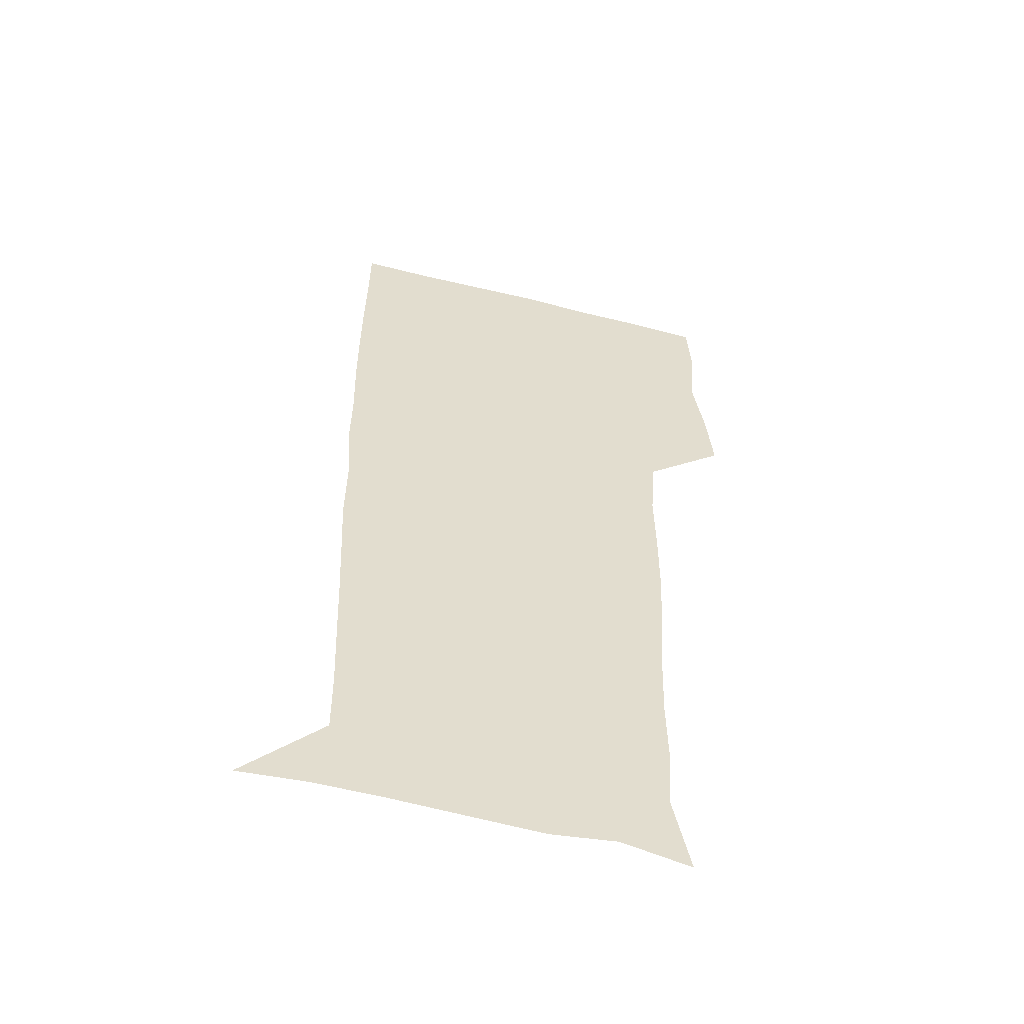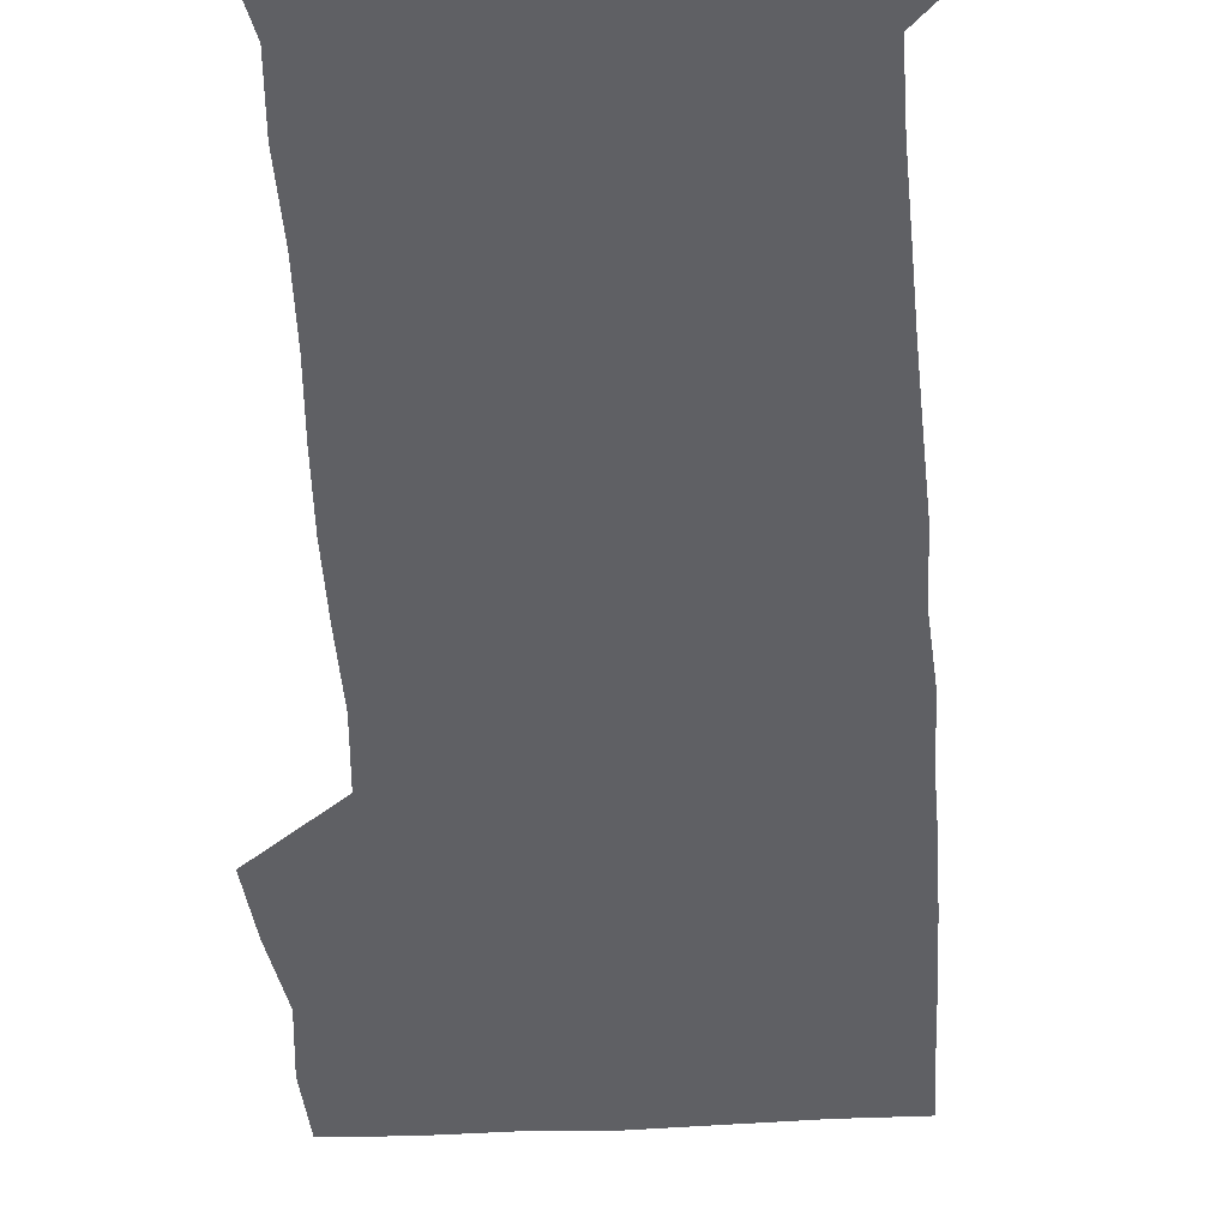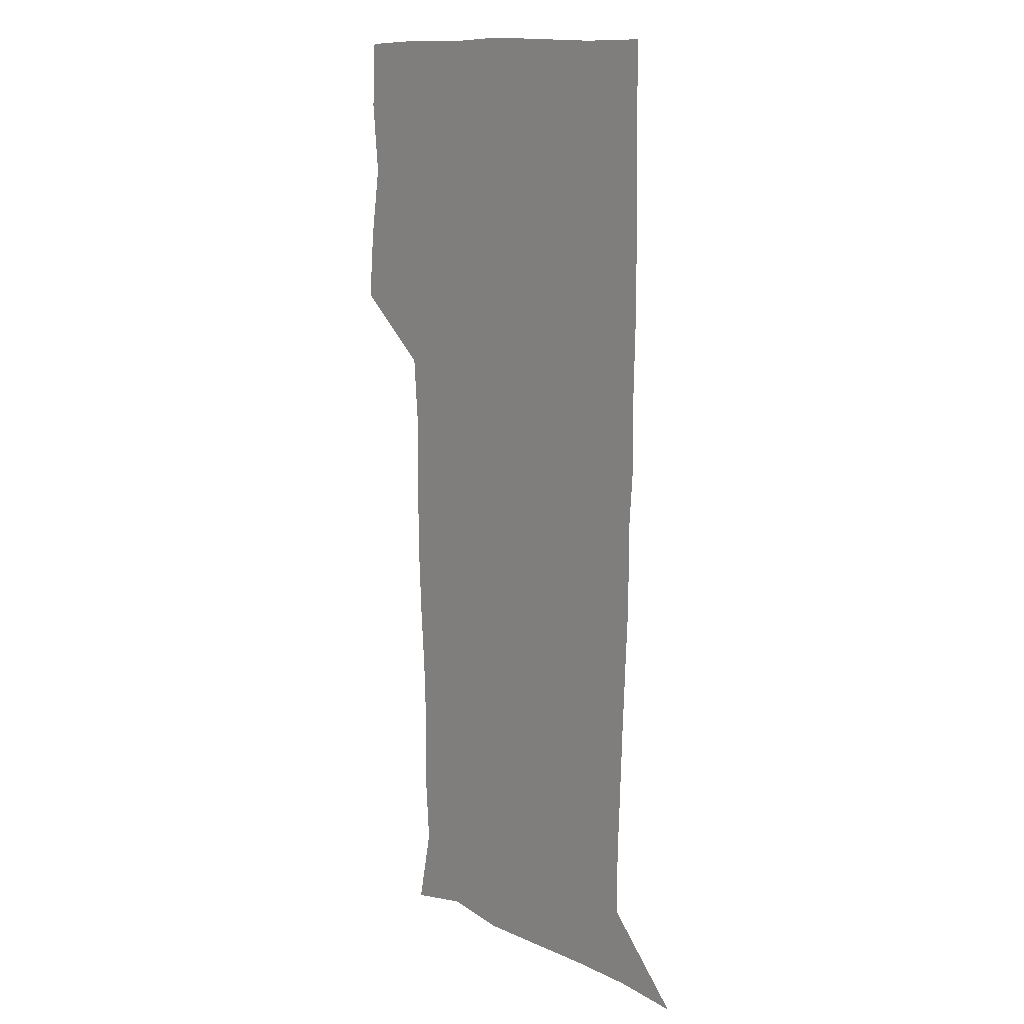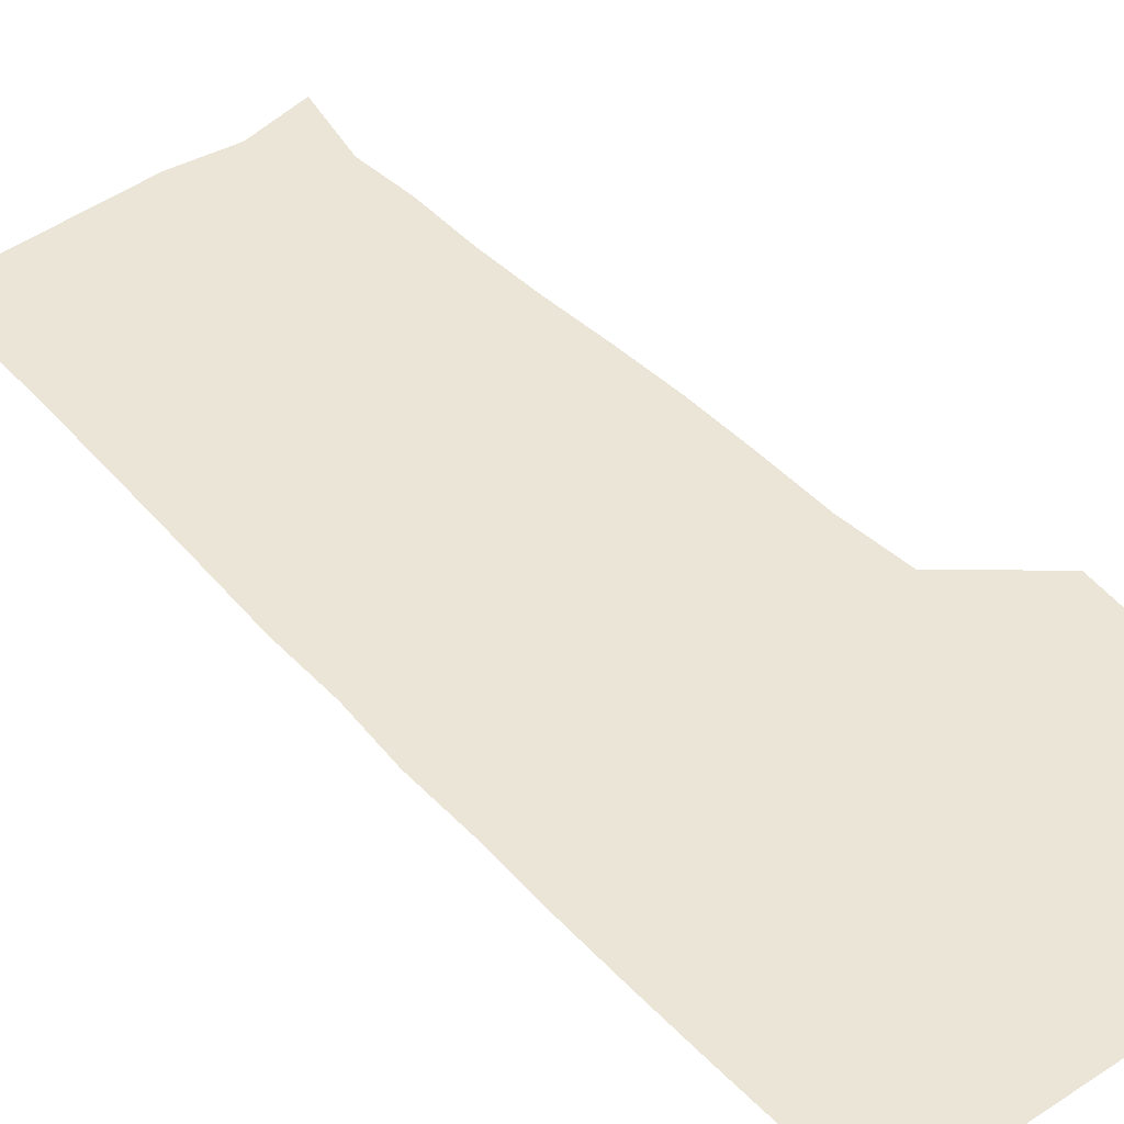
<metadata>
{"format":"obj","ext":"obj","renderer":"f3d","projection":"perspective","resolution":1024,"background":"white","views":[{"elev":-55.9,"azim":165.3,"up":"+Y"},{"elev":-44.1,"azim":3.6,"up":"+Z"},{"elev":12.8,"azim":49.2,"up":"+Y"},{"elev":44.0,"azim":140.8,"up":"+Z"}]}
</metadata>
<code>
v 473.8 448.6 0
v 476.5 478.6 0
v 481.4 509.9 0
v 478.5 540.8 0
v 480.1 569.9 0
v 509.3 140.8 0
v 516.4 175.3 0
v 514.5 202.4 0
v 515 233.8 0
v 513.9 264.7 0
v 512 294.7 0
v 510.6 325 0
v 510.4 356.2 0
v 510.8 388.7 0
v 508.5 419.5 0
v 512.5 451.1 0
v 510.7 480.4 0
v 513.2 510.1 0
v 513.1 539.3 0
v 509.8 571.1 0
v 538.7 147.1 0
v 544.1 181.4 0
v 546.2 213.7 0
v 545.8 243 0
v 544.6 271.9 0
v 544 301.9 0
v 543.3 331.7 0
v 542.5 361.6 0
v 542.2 391.9 0
v 543.2 422.6 0
v 544 452.3 0
v 543.7 481.2 0
v 543.7 510 0
v 544.2 538 0
v 540.4 570.7 0
v 566.9 143.7 0
v 571.7 183.7 0
v 574.1 219.2 0
v 573.5 246.2 0
v 573.2 275.5 0
v 572.9 304.8 0
v 572.6 334.5 0
v 572.6 364.4 0
v 572.7 394.1 0
v 572.8 423.5 0
v 573.3 452.9 0
v 572.7 481.5 0
v 572.9 510.2 0
v 572.5 538.8 0
v 570 572.2 0
v 597.9 145 0
v 599.8 187.2 0
v 600.4 217 0
v 600.6 245.4 0
v 600.7 276.4 0
v 600.8 304.9 0
v 600.9 336.5 0
v 601 365.2 0
v 601.2 394 0
v 601.5 423.2 0
v 601.4 452.9 0
v 601.6 481.6 0
v 601.5 510.4 0
v 601.4 538.5 0
v 600.3 571.3 0
v 629.3 146.4 0
v 627.5 183.3 0
v 627.1 215.7 0
v 627.6 244.9 0
v 628.1 274.7 0
v 628.9 303.7 0
v 628.8 334.5 0
v 629.1 364.2 0
v 629.9 393 0
v 630.6 422.5 0
v 630.4 452.3 0
v 630.6 481.5 0
v 630.8 510.7 0
v 630.4 539.9 0
v 630.7 570.4 0
v 659.2 146.9 0
v 654.7 181.1 0
v 655 210 0
v 656.1 239.2 0
v 657.2 269.1 0
v 658.4 298.8 0
v 659.8 328.8 0
v 659.5 360.2 0
v 661.6 389.6 0
v 661.2 420.5 0
v 661.9 450.6 0
v 662 480.9 0
v 661.8 511 0
v 661.2 541 0
v 660.9 570.8 0
v 688.7 145 0
v 691 571 0
v 691 601 0
f 15 16 1
f 1 16 2
f 16 17 2
f 2 17 3
f 17 18 3
f 3 18 4
f 18 19 4
f 4 19 5
f 19 20 5
f 6 21 7
f 21 22 7
f 7 22 8
f 22 23 8
f 8 23 9
f 23 24 9
f 9 24 10
f 24 25 10
f 10 25 11
f 25 26 11
f 11 26 12
f 26 27 12
f 12 27 13
f 27 28 13
f 13 28 14
f 28 29 14
f 14 29 15
f 29 30 15
f 15 30 16
f 30 31 16
f 16 31 17
f 31 32 17
f 17 32 18
f 32 33 18
f 18 33 19
f 33 34 19
f 19 34 20
f 34 35 20
f 21 36 22
f 36 37 22
f 22 37 23
f 37 38 23
f 23 38 24
f 38 39 24
f 24 39 25
f 39 40 25
f 25 40 26
f 40 41 26
f 26 41 27
f 41 42 27
f 27 42 28
f 42 43 28
f 28 43 29
f 43 44 29
f 29 44 30
f 44 45 30
f 30 45 31
f 45 46 31
f 31 46 32
f 46 47 32
f 32 47 33
f 47 48 33
f 33 48 34
f 48 49 34
f 34 49 35
f 49 50 35
f 36 51 37
f 51 52 37
f 37 52 38
f 52 53 38
f 38 53 39
f 53 54 39
f 39 54 40
f 54 55 40
f 40 55 41
f 55 56 41
f 41 56 42
f 56 57 42
f 42 57 43
f 57 58 43
f 43 58 44
f 58 59 44
f 44 59 45
f 59 60 45
f 45 60 46
f 60 61 46
f 46 61 47
f 61 62 47
f 47 62 48
f 62 63 48
f 48 63 49
f 63 64 49
f 49 64 50
f 64 65 50
f 51 66 52
f 66 67 52
f 52 67 53
f 67 68 53
f 53 68 54
f 68 69 54
f 54 69 55
f 69 70 55
f 55 70 56
f 70 71 56
f 56 71 57
f 71 72 57
f 57 72 58
f 72 73 58
f 58 73 59
f 73 74 59
f 59 74 60
f 74 75 60
f 60 75 61
f 75 76 61
f 61 76 62
f 76 77 62
f 62 77 63
f 77 78 63
f 63 78 64
f 78 79 64
f 64 79 65
f 79 80 65
f 66 81 67
f 81 82 67
f 67 82 68
f 82 83 68
f 68 83 69
f 83 84 69
f 69 84 70
f 84 85 70
f 70 85 71
f 85 86 71
f 71 86 72
f 86 87 72
f 72 87 73
f 87 88 73
f 73 88 74
f 88 89 74
f 74 89 75
f 89 90 75
f 75 90 76
f 90 91 76
f 76 91 77
f 91 92 77
f 77 92 78
f 92 93 78
f 78 93 79
f 93 94 79
f 79 94 80
f 94 95 80
f 81 96 82

</code>
